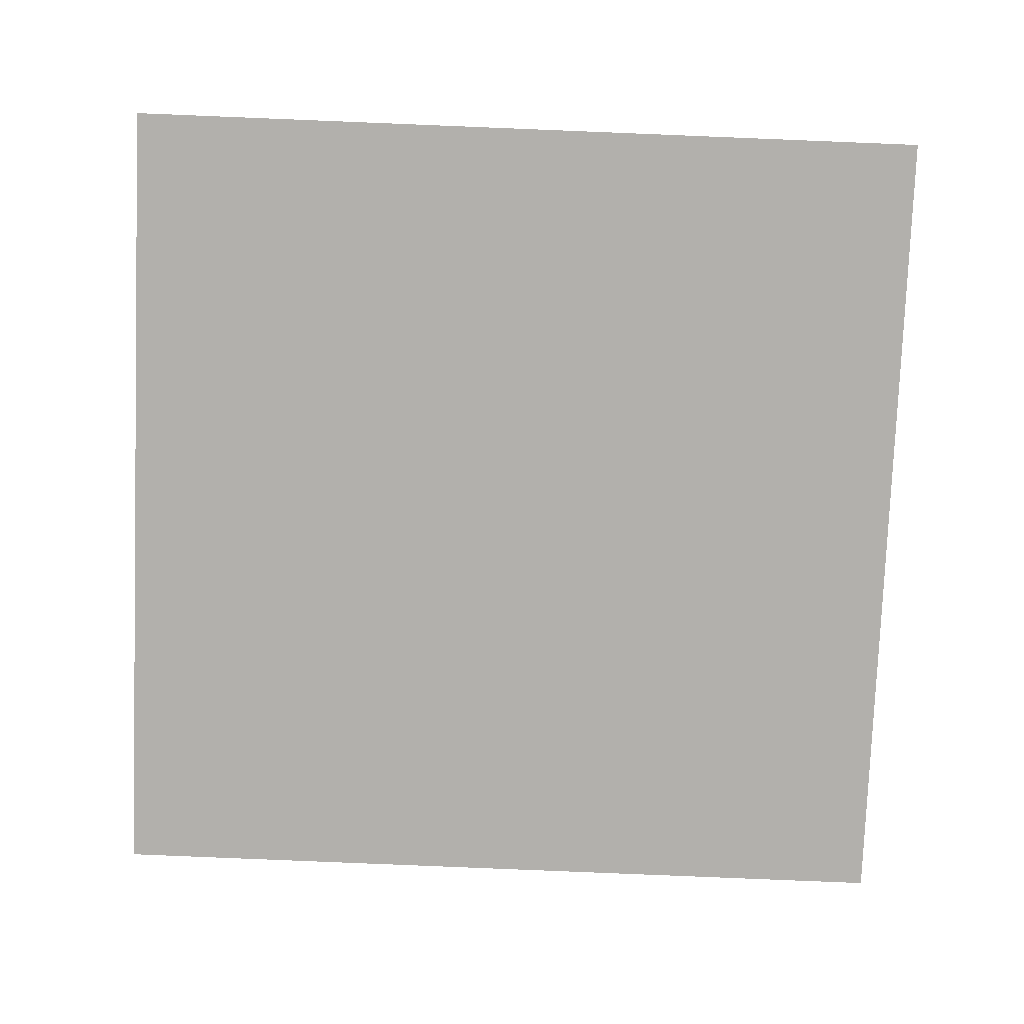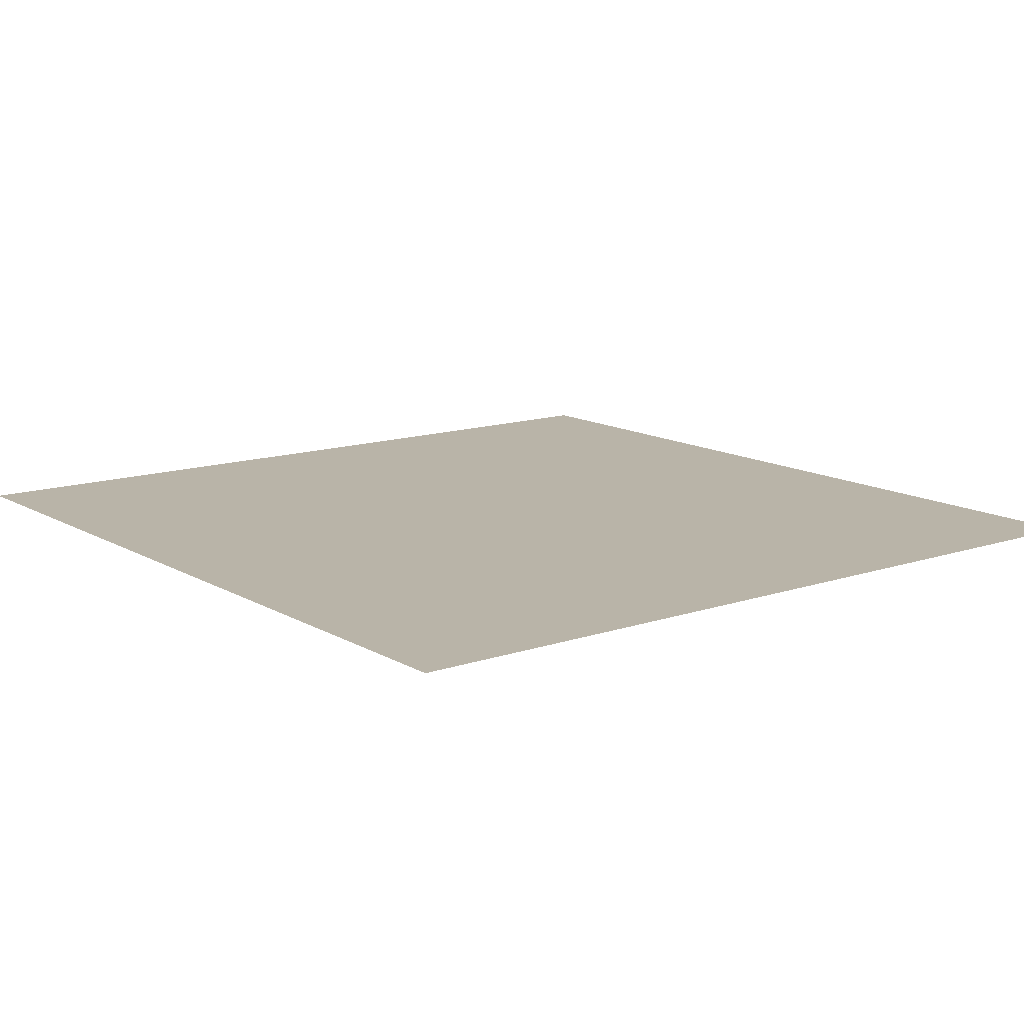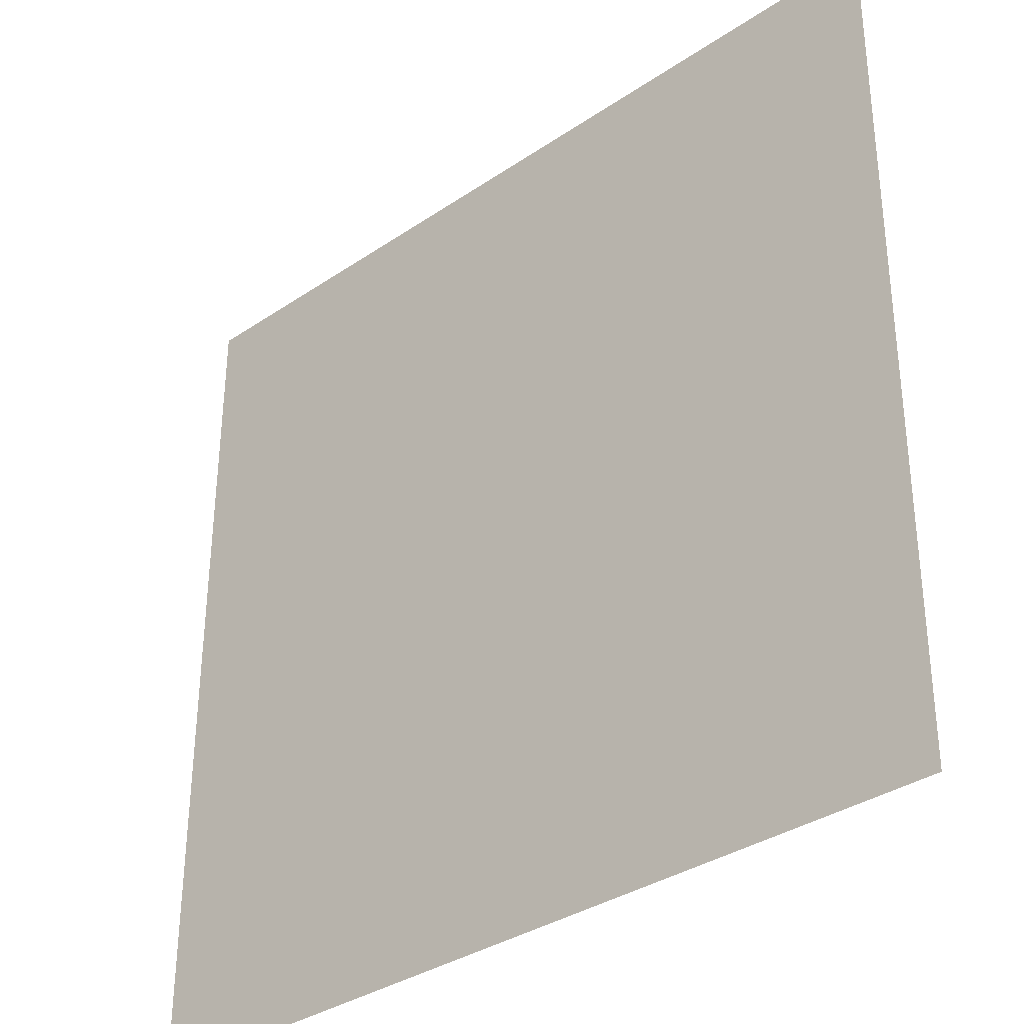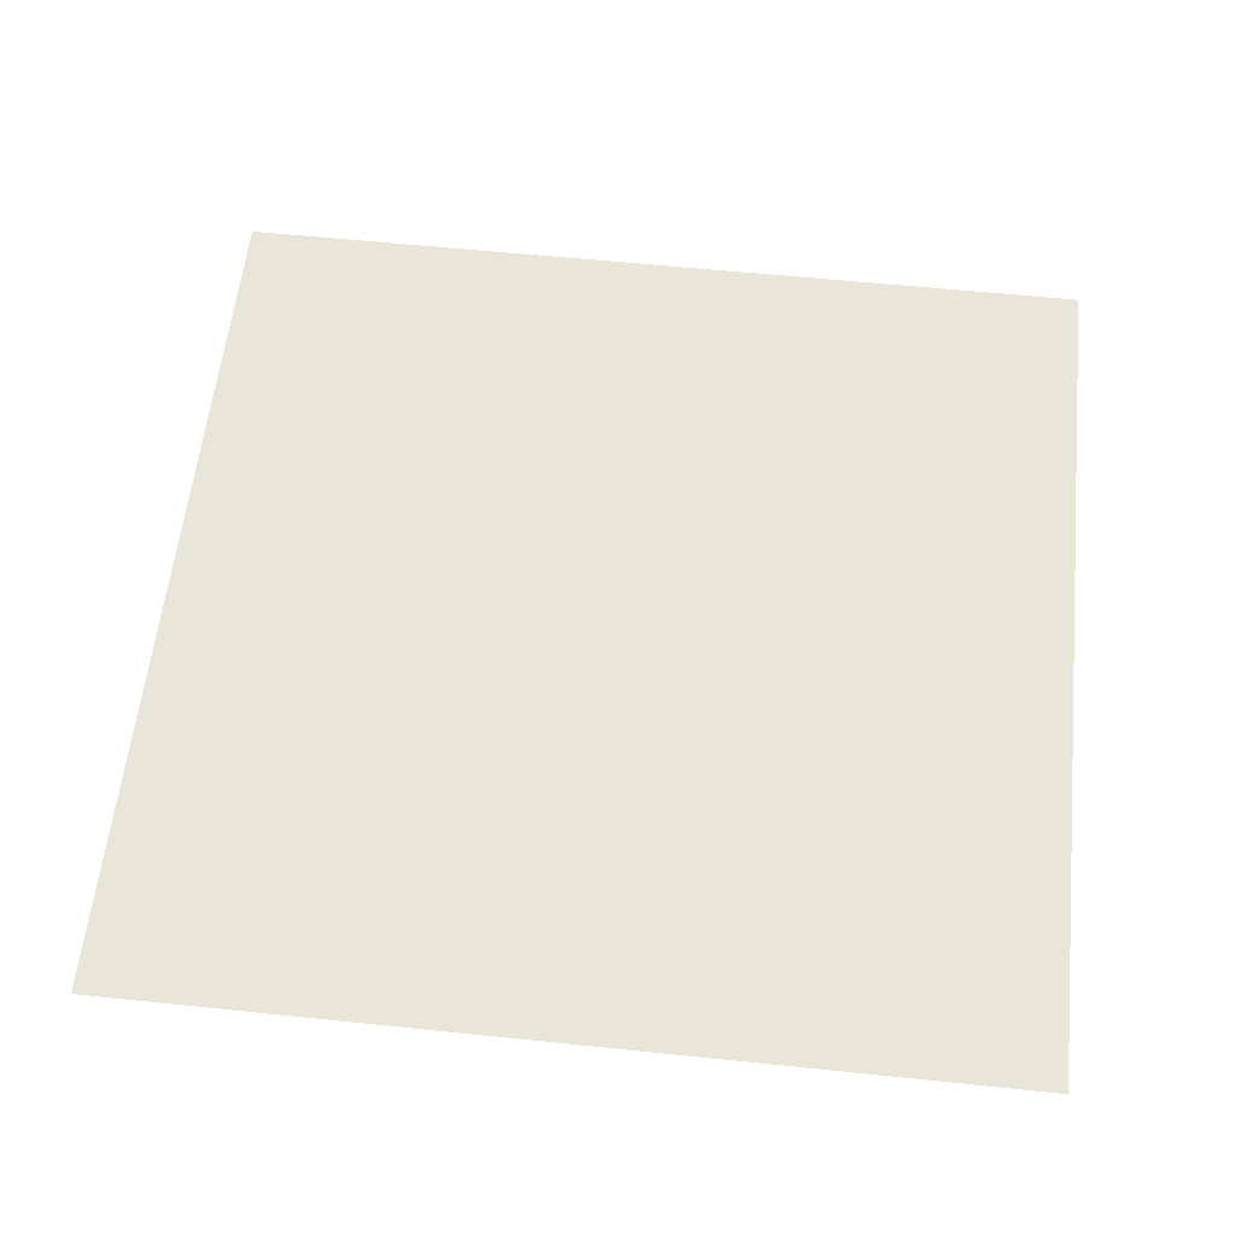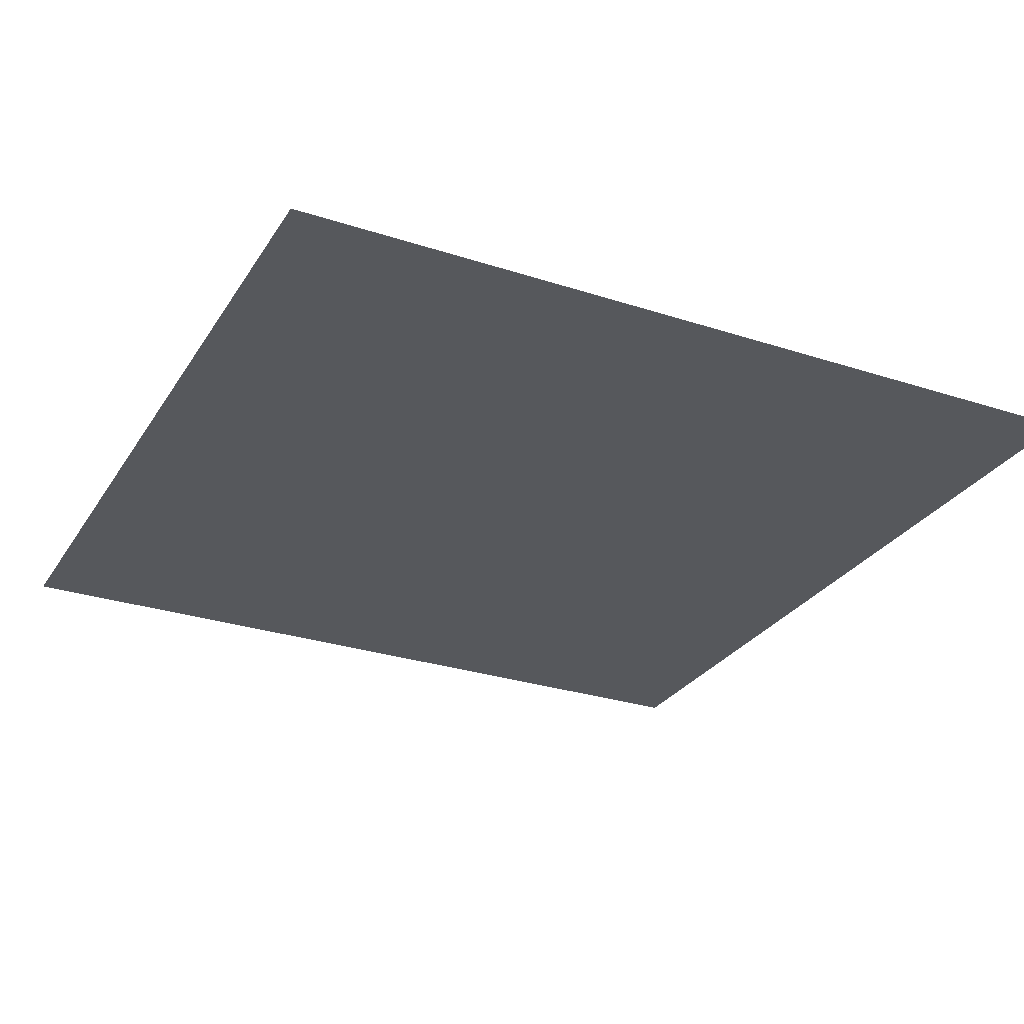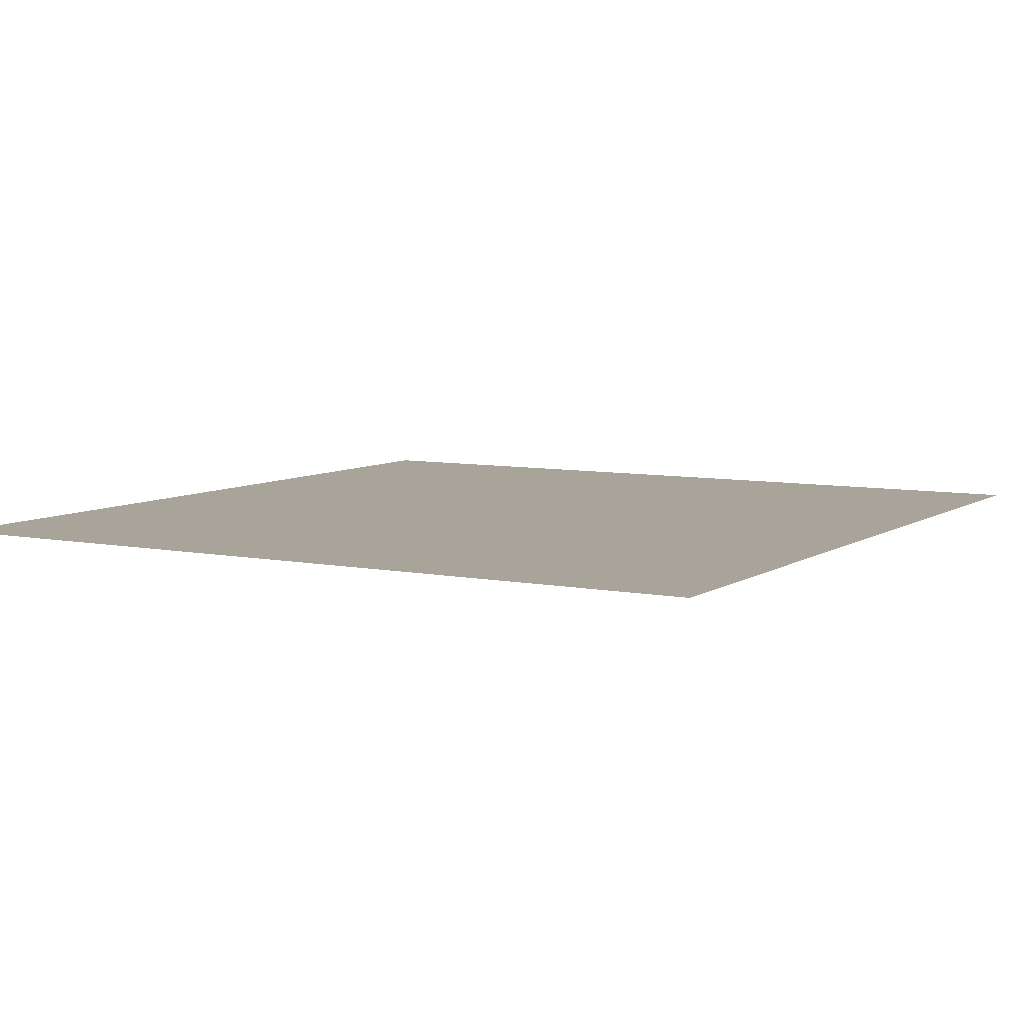
<metadata>
{"format":"obj","ext":"obj","renderer":"f3d","projection":"perspective","resolution":1024,"background":"white","views":[{"elev":-78.8,"azim":-92.3,"up":"+Y"},{"elev":13.4,"azim":-128.0,"up":"+Y"},{"elev":-34.3,"azim":-137.6,"up":"+Z"},{"elev":58.3,"azim":6.1,"up":"+Y"},{"elev":-28.0,"azim":-116.0,"up":"+Y"},{"elev":7.0,"azim":30.5,"up":"+Y"}]}
</metadata>
<code>
o mesh168/mesh168-geometry#mesh168-geometry
v 0.1683 -0.1258 0.1529
v 0.1197 -0.1256 0.1042
v 0.1197 -0.1258 0.1529
v 0.1683 -0.1256 0.1042
f 1 2 3
f 2 1 4
f 3 2 1
f 4 1 2

</code>
